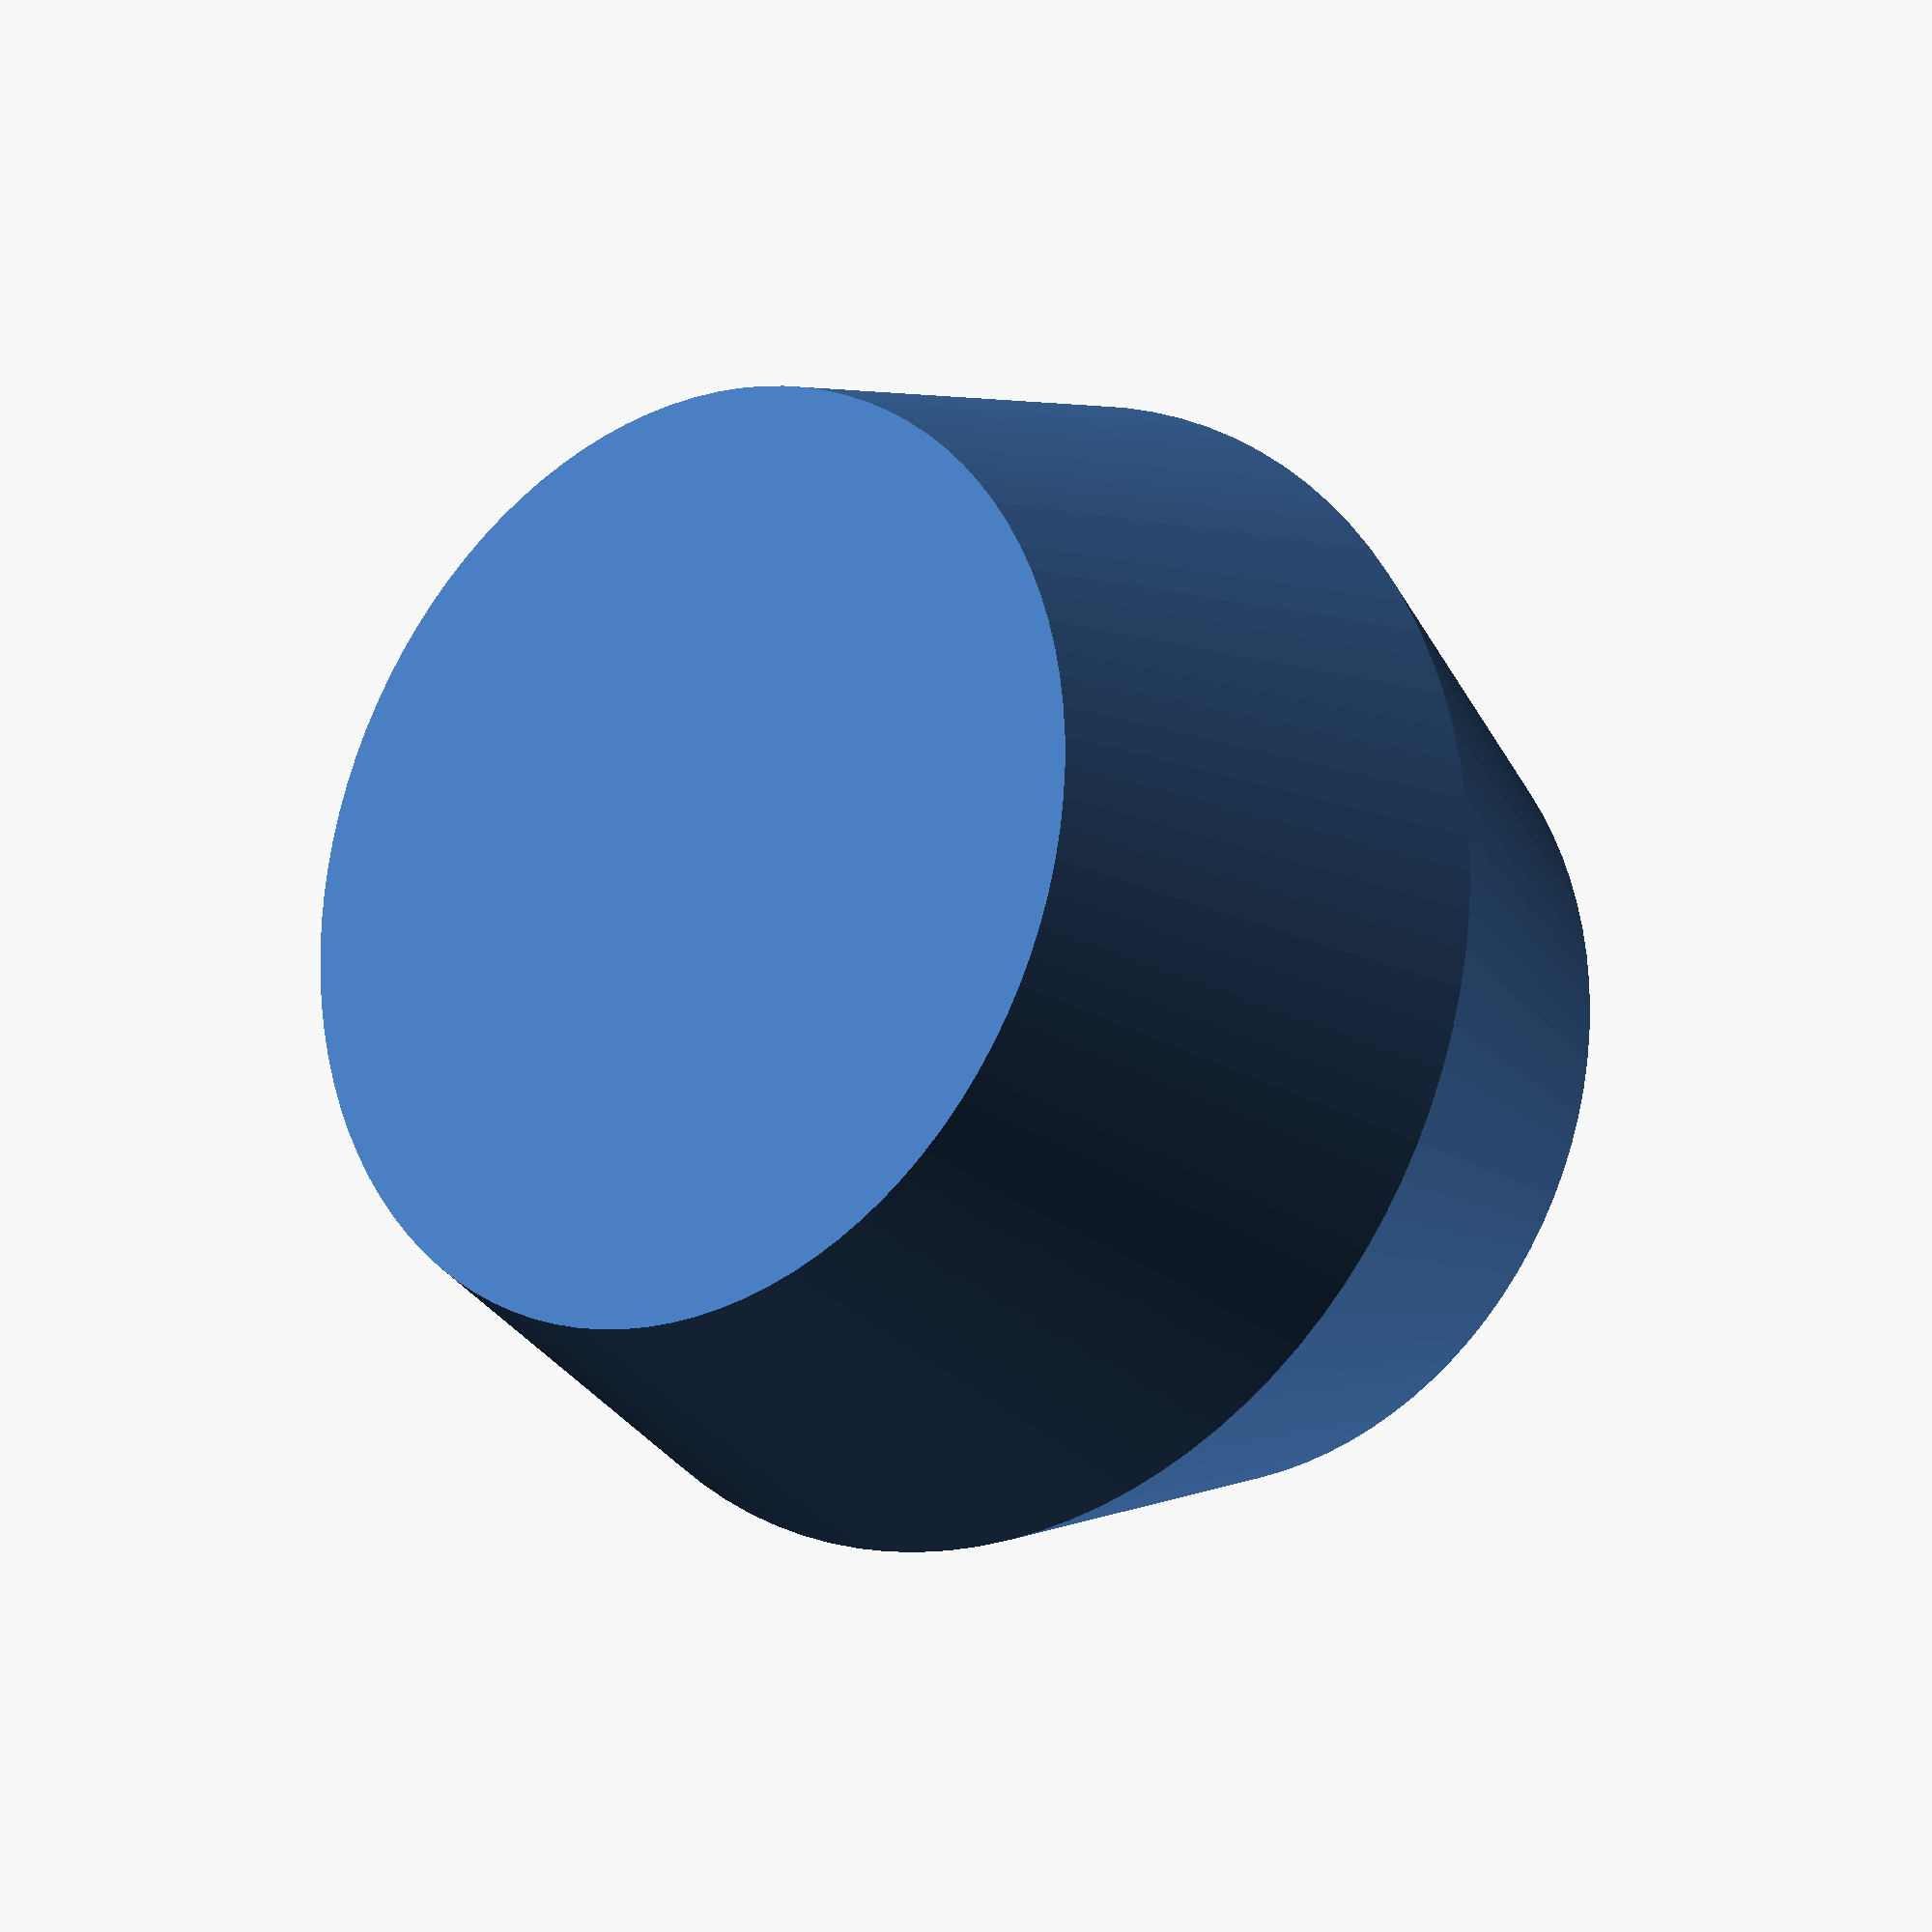
<openscad>
/*
Ceaser Codex:
2 wheels of 26 letters
conical extrusions...?

*/
$fn = 100;
h = 10;
//make v shaped cylinders
aLow = 10;
ahig = 13;
blow = ahig;
bhig = aLow;

cylinder(h,aLow,ahig);
rotate([0,180,0])
translate([0,0,2*-aLow])
cylinder(h,aLow,ahig);

</openscad>
<views>
elev=197.5 azim=192.9 roll=142.8 proj=p view=wireframe
</views>
